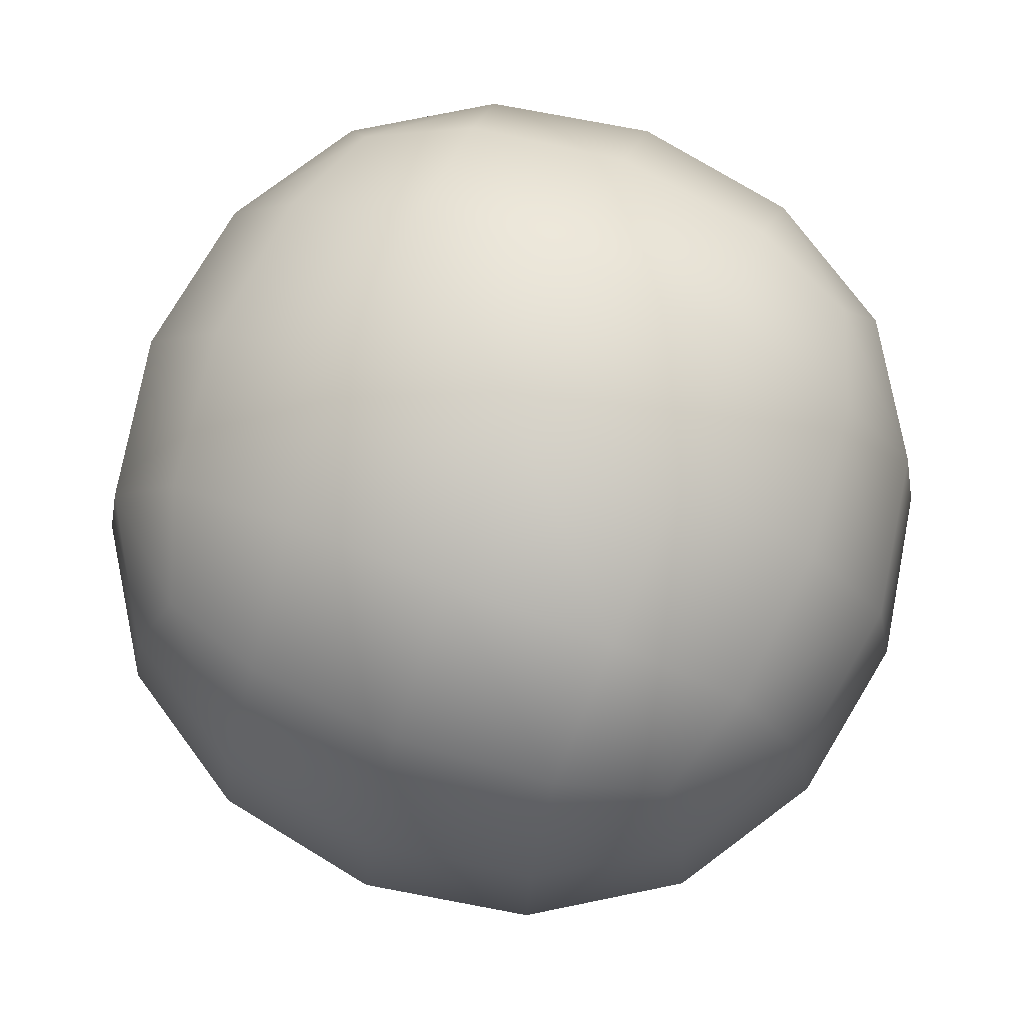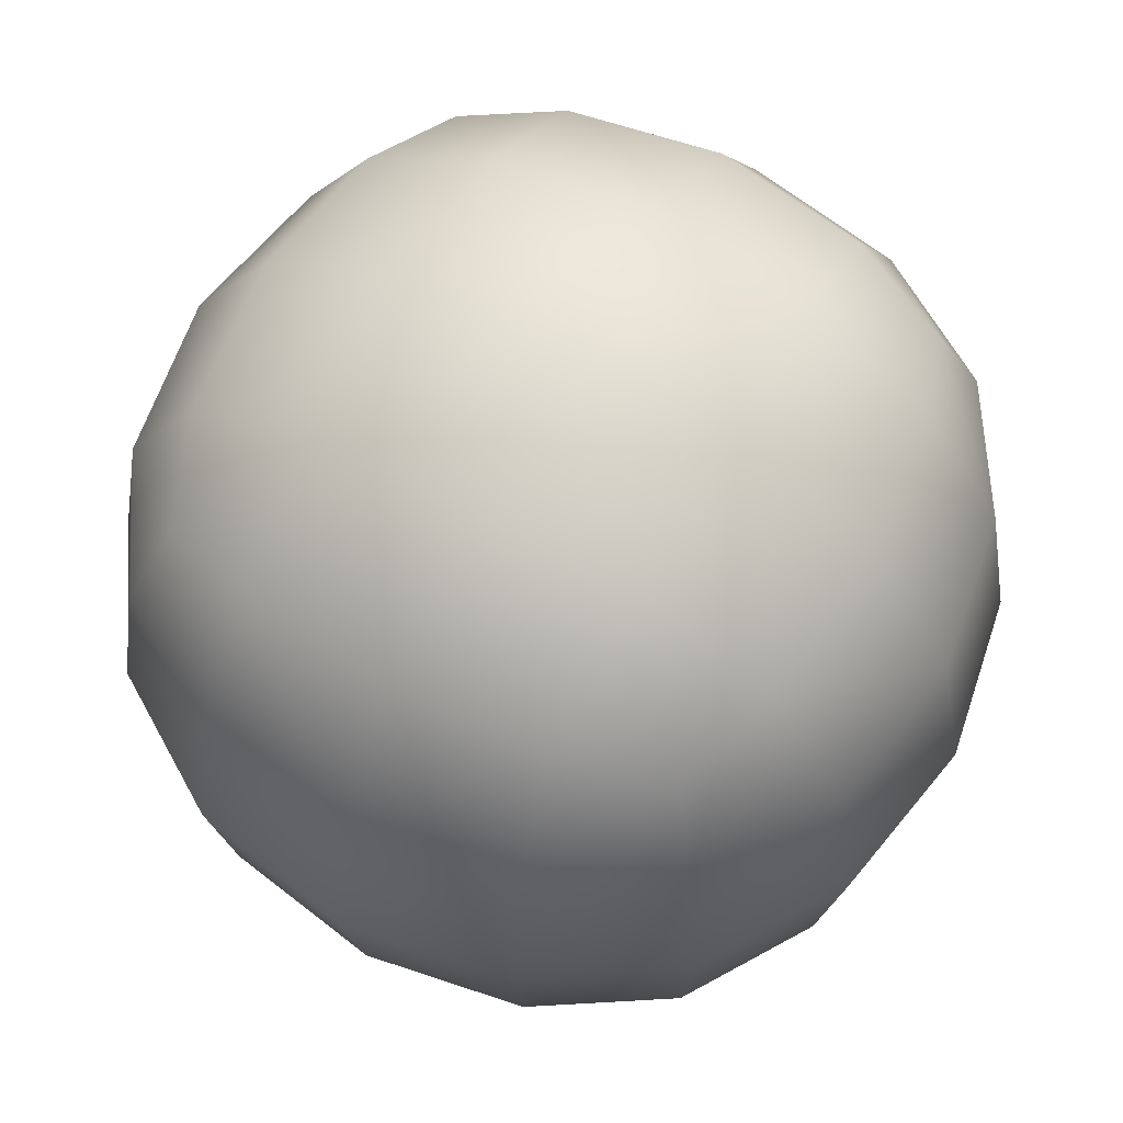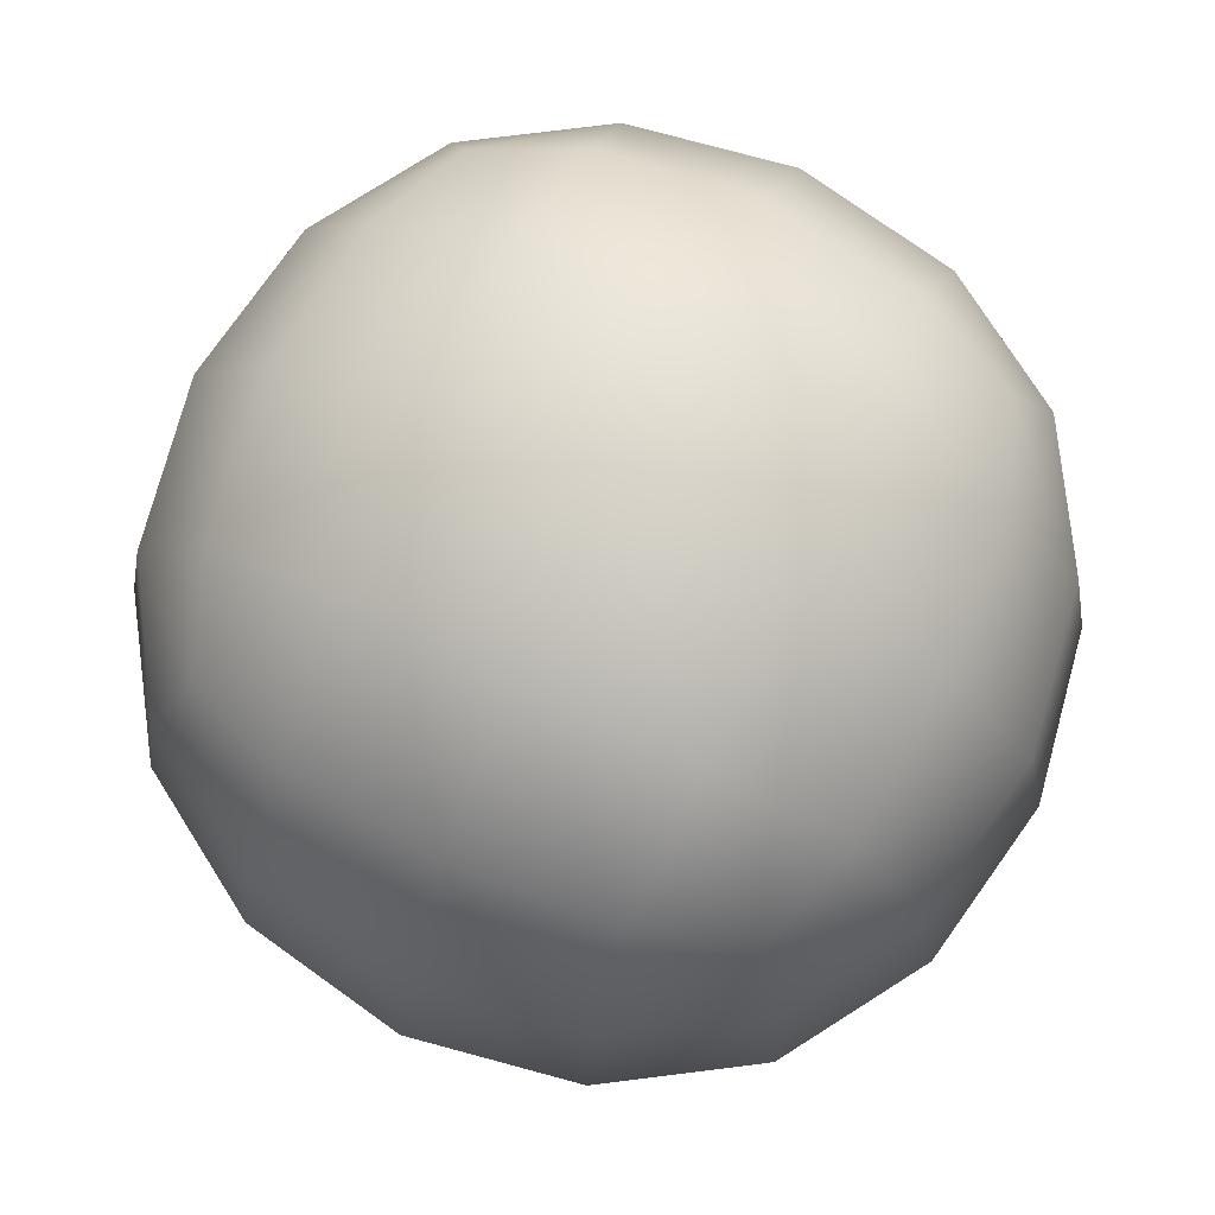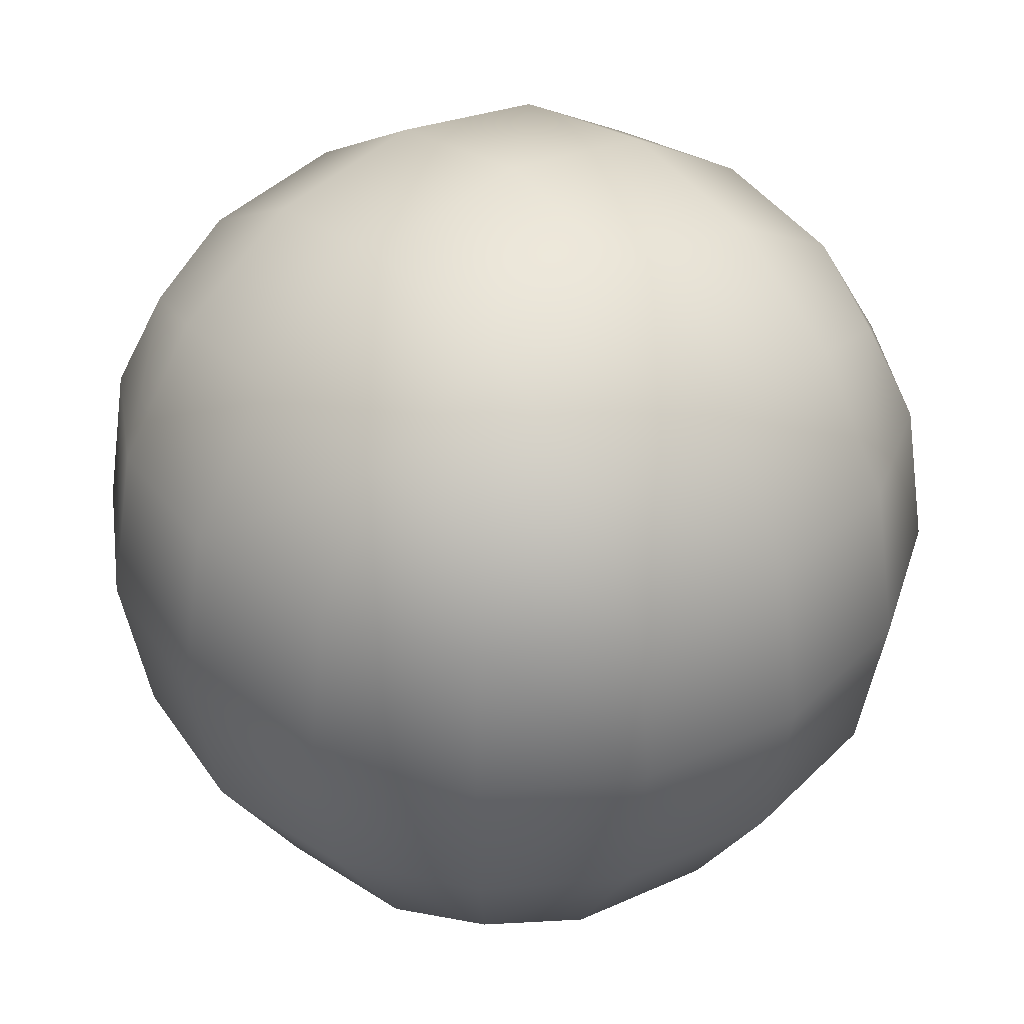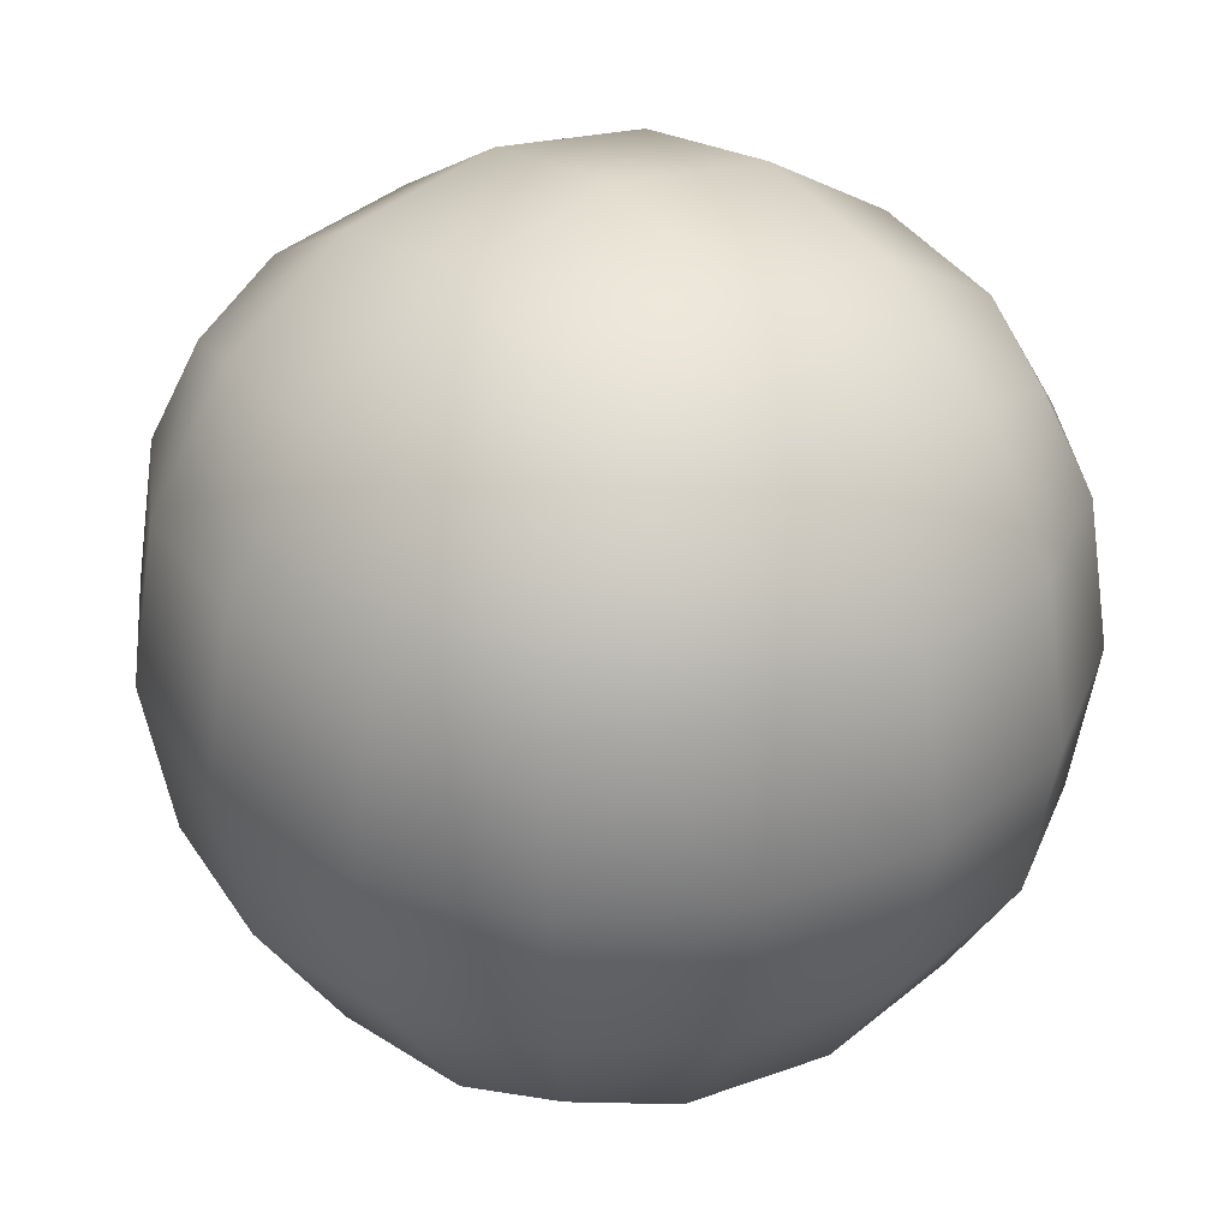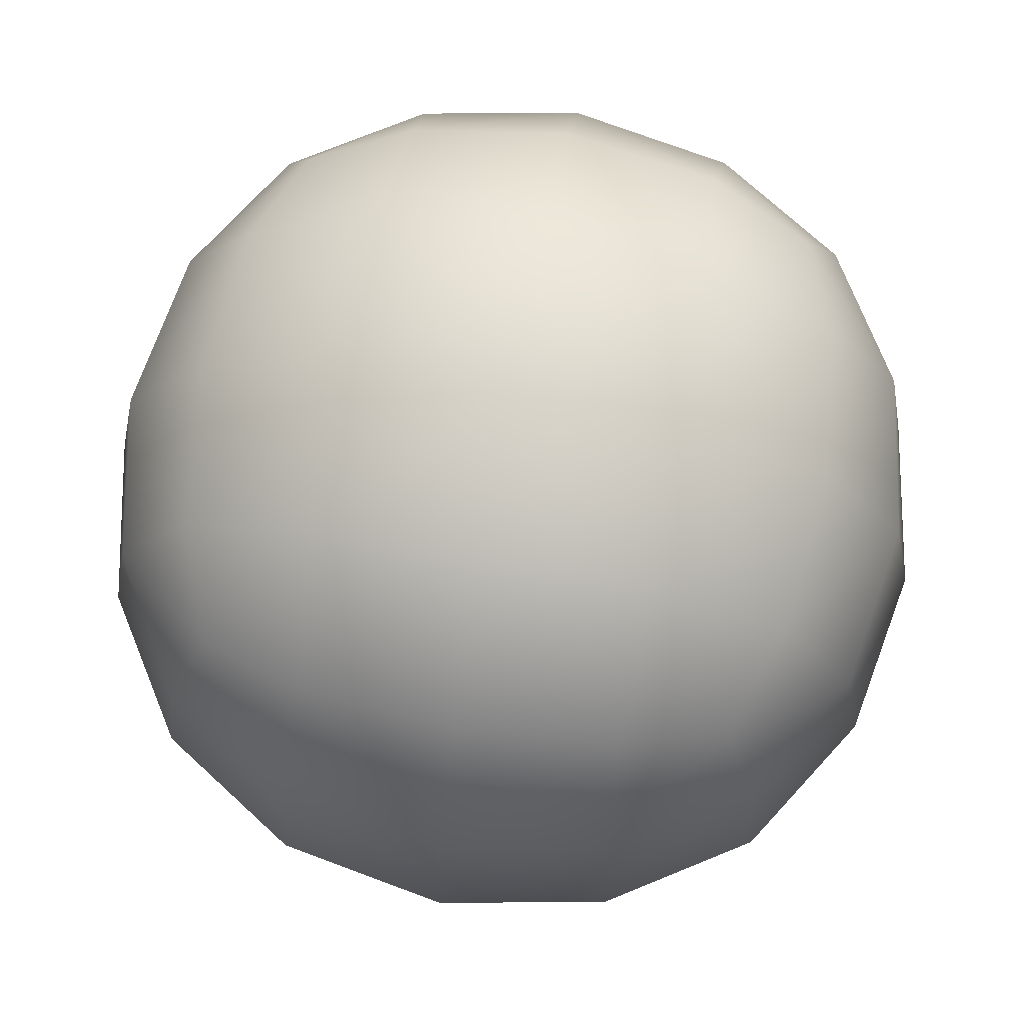
<metadata>
{"format":"obj","ext":"obj","renderer":"f3d","projection":"perspective","resolution":1024,"background":"white","views":[{"elev":77.4,"azim":20.9,"up":"+Y"},{"elev":63.2,"azim":28.8,"up":"+Z"},{"elev":77.1,"azim":25.3,"up":"+Y"},{"elev":38.1,"azim":-130.5,"up":"+Y"},{"elev":33.5,"azim":-128.1,"up":"+Z"},{"elev":73.6,"azim":-169.8,"up":"+Z"}]}
</metadata>
<code>
o Cube_Cube.001
v -0.6995 -0.6995 0.6995
v -0.6995 0.6995 0.6995
v -0.6995 -0.6995 -0.6995
v -0.6995 0.6995 -0.6995
v 0.6995 -0.6995 0.6995
v 0.6995 0.6995 0.6995
v 0.6995 -0.6995 -0.6995
v 0.6995 0.6995 -0.6995
v -0.8399 -0.8399 0
v -0.8399 0 0.8399
v -0.8399 0.8399 -0
v -0.8399 0 -0.8399
v 0 -0.8399 -0.8399
v 0 0.8399 -0.8399
v 0.8399 0 -0.8399
v 0.8399 -0.8399 0
v 0.8399 0.8399 0
v 0.8399 0 0.8399
v 0 -0.8399 0.8399
v -0 0.8399 0.8399
v 0 1.166 -0
v 0 -1.166 -0
v 0 0 1.166
v 1.166 0 -0
v -0 0 -1.166
v -1.166 0 0
v -0.7957 -0.7957 0.4186
v -0.7957 0.4186 0.7957
v -0.7957 0.7957 -0.4186
v -0.7957 -0.4186 -0.7957
v -0.4186 -0.7957 -0.7957
v 0.4186 0.7957 -0.7957
v 0.7957 -0.4186 -0.7957
v 0.7957 -0.7957 -0.4186
v 0.7957 0.7957 0.4186
v 0.7957 -0.4186 0.7957
v 0.4186 -0.7957 0.7957
v -0.4186 0.7957 0.7957
v -0.7957 -0.7957 -0.4186
v -0.7957 -0.4186 0.7957
v -0.7957 0.7957 0.4186
v -0.7957 0.4186 -0.7957
v 0.4186 -0.7957 -0.7957
v -0.4186 0.7957 -0.7957
v 0.7957 0.4186 -0.7957
v 0.7957 -0.7957 0.4186
v 0.7957 0.7957 -0.4186
v 0.7957 0.4186 0.7957
v -0.4186 -0.7957 0.7957
v 0.4186 0.7957 0.7957
v -0 1.083 0.4576
v 0 1.083 -0.4576
v 0.4576 1.083 -0
v -0.4576 1.083 0
v 0 -1.083 0.4576
v 0 -1.083 -0.4576
v -0.4576 -1.083 -0
v 0.4576 -1.083 0
v -0.4576 0 1.083
v 0.4576 0 1.083
v 0 -0.4576 1.083
v 0 0.4576 1.083
v 1.083 0 0.4576
v 1.083 0 -0.4576
v 1.083 -0.4576 -0
v 1.083 0.4576 0
v 0.4576 0 -1.083
v -0.4576 0 -1.083
v -0 -0.4576 -1.083
v 0 0.4576 -1.083
v -1.083 0 -0.4576
v -1.083 0 0.4576
v -1.083 -0.4576 0
v -1.083 0.4576 0
v -1.011 0.4401 -0.4401
v 0.4401 0.4401 -1.011
v 1.011 0.4401 0.4401
v -0.4401 0.4401 1.011
v 0.4401 -1.011 0.4401
v -0.4401 1.011 0.4401
v 0.4401 1.011 0.4401
v 0.4401 1.011 -0.4401
v -0.4401 1.011 -0.4401
v -0.4401 -1.011 0.4401
v -0.4401 -1.011 -0.4401
v 0.4401 -1.011 -0.4401
v -0.4401 -0.4401 1.011
v 0.4401 -0.4401 1.011
v 0.4401 0.4401 1.011
v 1.011 -0.4401 0.4401
v 1.011 -0.4401 -0.4401
v 1.011 0.4401 -0.4401
v 0.4401 -0.4401 -1.011
v -0.4401 -0.4401 -1.011
v -0.4401 0.4401 -1.011
v -1.011 -0.4401 -0.4401
v -1.011 -0.4401 0.4401
v -1.011 0.4401 0.4401
f 26 75 71
f 74 29 75
f 75 4 42
f 71 42 12
f 25 76 67
f 70 32 76
f 76 8 45
f 67 45 15
f 24 77 63
f 66 35 77
f 77 6 48
f 63 48 18
f 23 78 59
f 62 38 78
f 78 2 28
f 59 28 10
f 22 79 55
f 58 46 79
f 79 5 37
f 55 37 19
f 21 80 51
f 54 41 80
f 80 2 38
f 51 38 20
f 53 35 17
f 21 81 53
f 51 50 81
f 81 6 35
f 8 82 47
f 32 52 82
f 82 21 53
f 47 53 17
f 44 52 14
f 4 83 44
f 29 54 83
f 83 21 52
f 57 27 9
f 22 84 57
f 55 49 84
f 84 1 27
f 3 85 39
f 31 56 85
f 85 22 57
f 39 57 9
f 43 56 13
f 7 86 43
f 34 58 86
f 86 22 56
f 61 49 19
f 23 87 61
f 59 40 87
f 87 1 49
f 5 88 37
f 36 60 88
f 88 23 61
f 37 61 19
f 48 60 18
f 6 89 48
f 50 62 89
f 89 23 60
f 65 46 16
f 24 90 65
f 63 36 90
f 90 5 46
f 7 91 34
f 33 64 91
f 91 24 65
f 34 65 16
f 45 64 15
f 8 92 45
f 47 66 92
f 92 24 64
f 69 43 13
f 25 93 69
f 67 33 93
f 93 7 43
f 3 94 31
f 30 68 94
f 94 25 69
f 31 69 13
f 42 68 12
f 4 95 42
f 44 70 95
f 95 25 68
f 73 39 9
f 26 96 73
f 71 30 96
f 96 3 39
f 1 97 27
f 40 72 97
f 97 26 73
f 27 73 9
f 28 72 10
f 2 98 28
f 41 74 98
f 98 26 72
f 26 74 75
f 74 11 29
f 75 29 4
f 71 75 42
f 25 70 76
f 70 14 32
f 76 32 8
f 67 76 45
f 24 66 77
f 66 17 35
f 77 35 6
f 63 77 48
f 23 62 78
f 62 20 38
f 78 38 2
f 59 78 28
f 22 58 79
f 58 16 46
f 79 46 5
f 55 79 37
f 21 54 80
f 54 11 41
f 80 41 2
f 51 80 38
f 53 81 35
f 21 51 81
f 51 20 50
f 81 50 6
f 8 32 82
f 32 14 52
f 82 52 21
f 47 82 53
f 44 83 52
f 4 29 83
f 29 11 54
f 83 54 21
f 57 84 27
f 22 55 84
f 55 19 49
f 84 49 1
f 3 31 85
f 31 13 56
f 85 56 22
f 39 85 57
f 43 86 56
f 7 34 86
f 34 16 58
f 86 58 22
f 61 87 49
f 23 59 87
f 59 10 40
f 87 40 1
f 5 36 88
f 36 18 60
f 88 60 23
f 37 88 61
f 48 89 60
f 6 50 89
f 50 20 62
f 89 62 23
f 65 90 46
f 24 63 90
f 63 18 36
f 90 36 5
f 7 33 91
f 33 15 64
f 91 64 24
f 34 91 65
f 45 92 64
f 8 47 92
f 47 17 66
f 92 66 24
f 69 93 43
f 25 67 93
f 67 15 33
f 93 33 7
f 3 30 94
f 30 12 68
f 94 68 25
f 31 94 69
f 42 95 68
f 4 44 95
f 44 14 70
f 95 70 25
f 73 96 39
f 26 71 96
f 71 12 30
f 96 30 3
f 1 40 97
f 40 10 72
f 97 72 26
f 27 97 73
f 28 98 72
f 2 41 98
f 41 11 74
f 98 74 26

</code>
